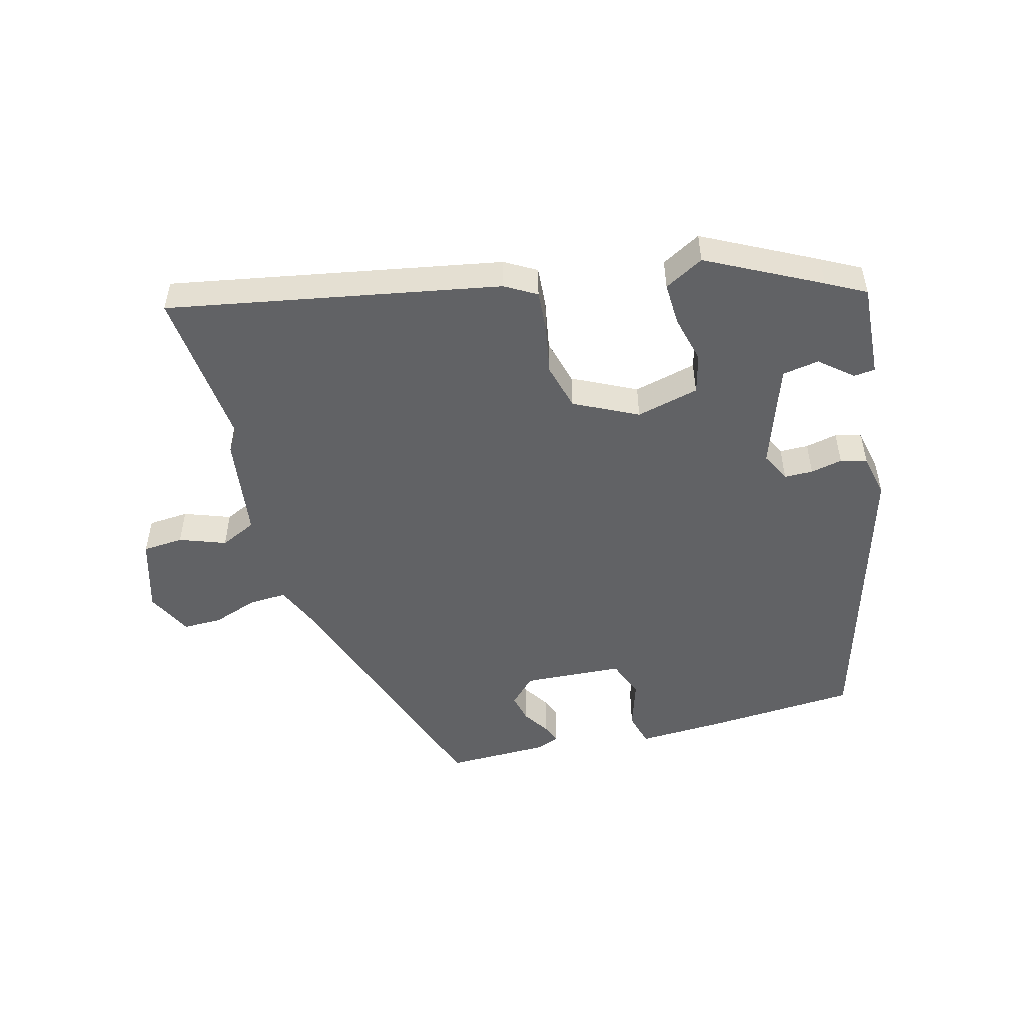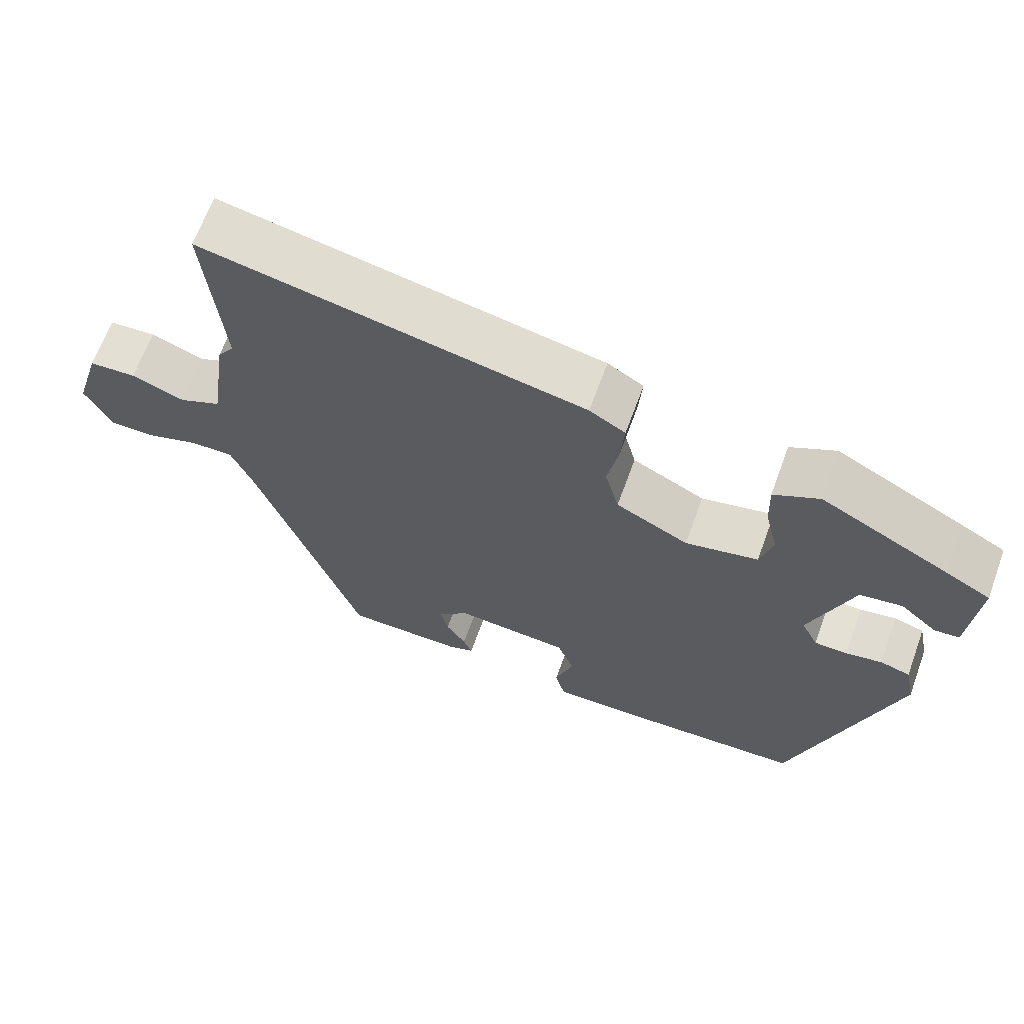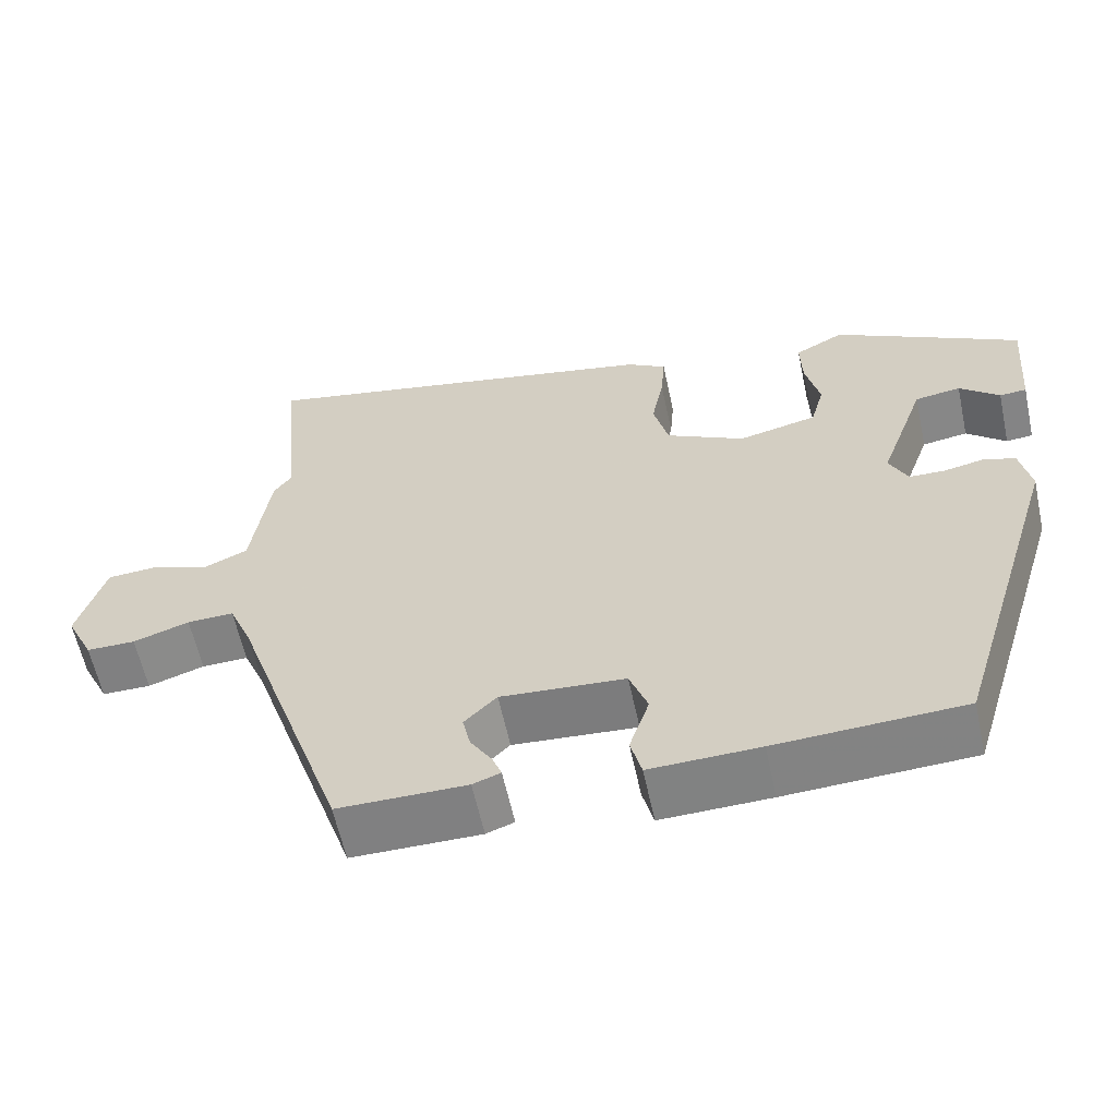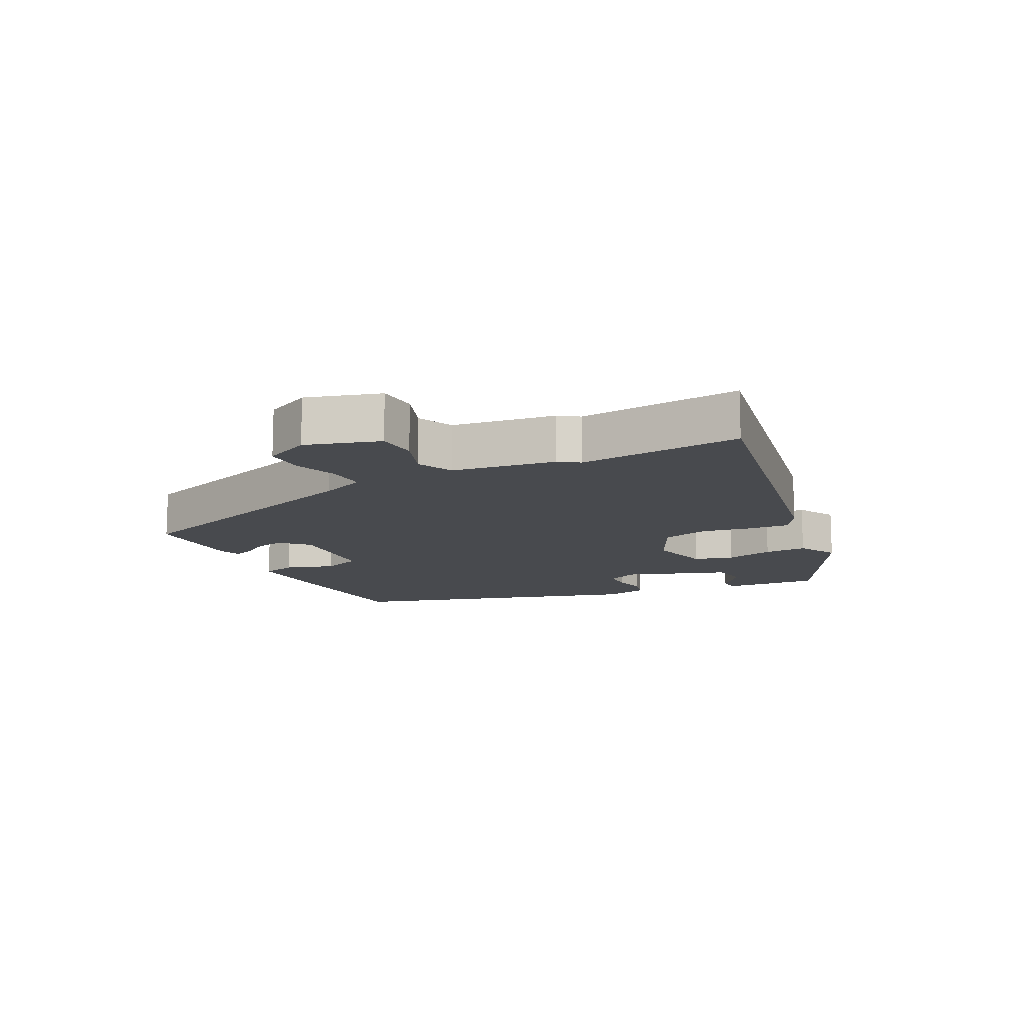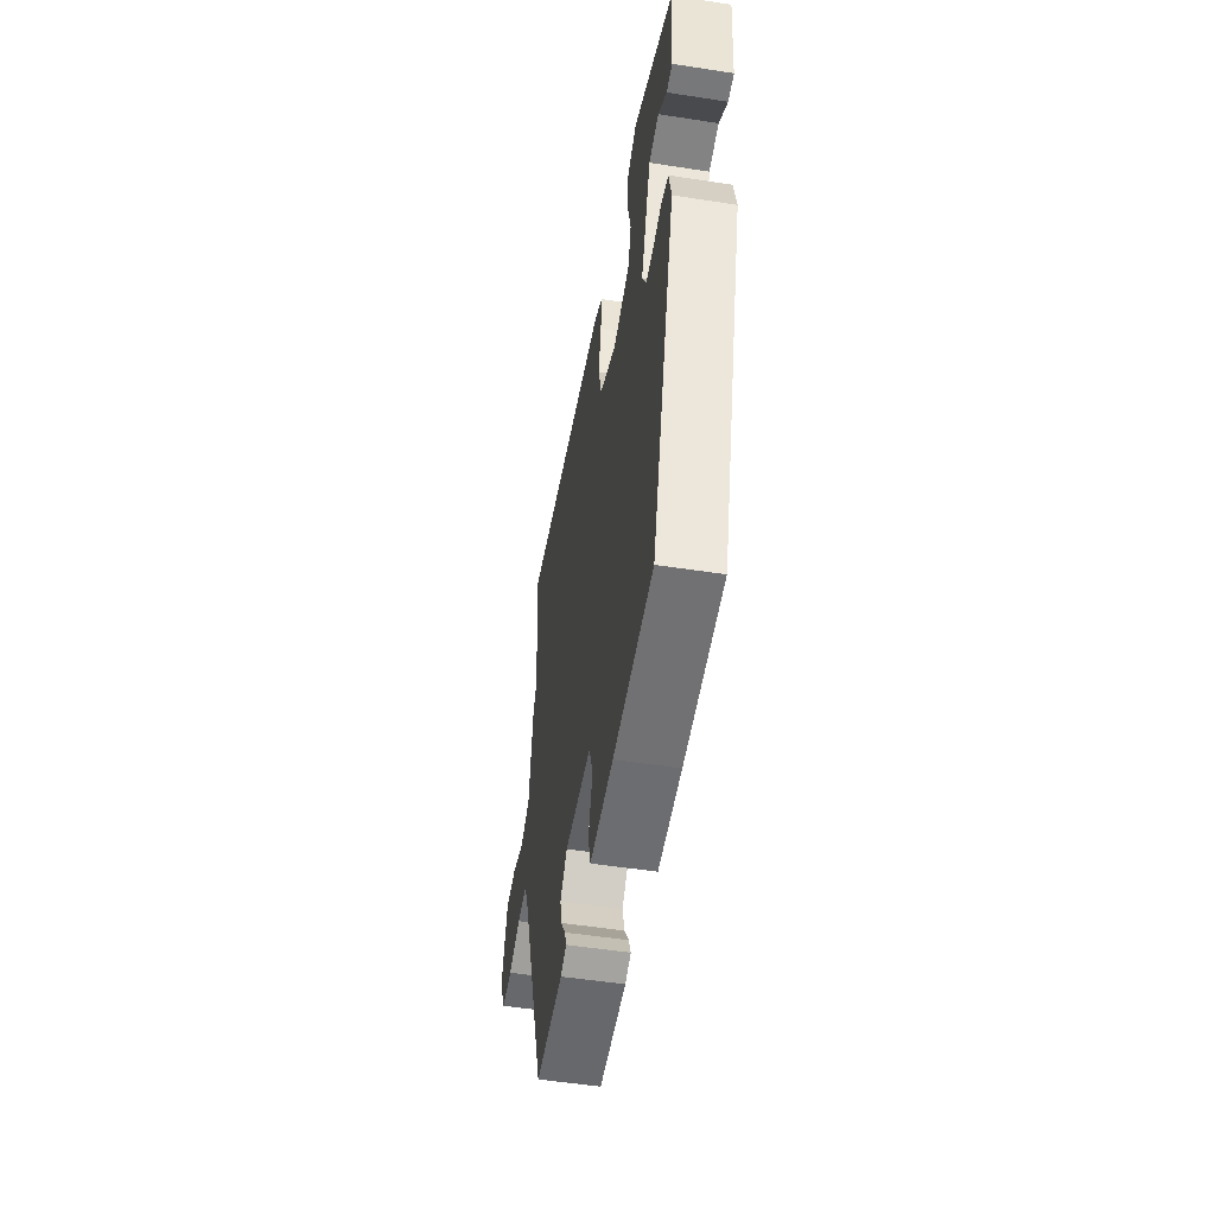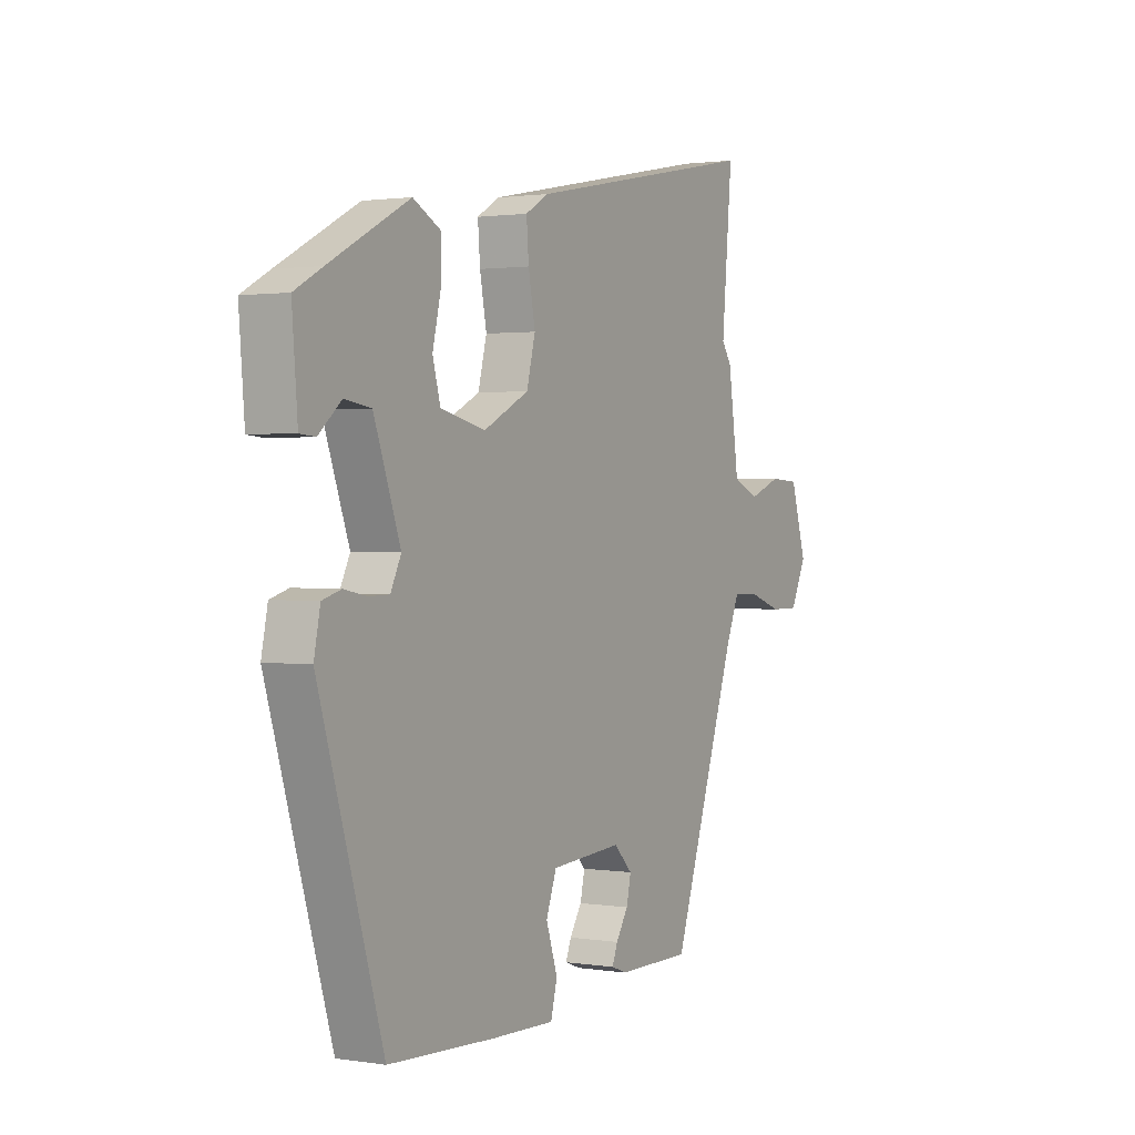
<metadata>
{"format":"obj","ext":"obj","renderer":"f3d","projection":"perspective","resolution":1024,"background":"white","views":[{"elev":-50.6,"azim":15.4,"up":"+Y"},{"elev":65.8,"azim":20.0,"up":"+Z"},{"elev":-60.1,"azim":12.1,"up":"+Z"},{"elev":-12.8,"azim":-62.9,"up":"+Y"},{"elev":-52.4,"azim":80.5,"up":"+Z"},{"elev":1.4,"azim":119.6,"up":"+Z"}]}
</metadata>
<code>
v 0.487 0.07 0.404
v 0.548 0.07 0.371
v 0.536 0.07 0.222
v 0.502 0.07 0.219
v 0.452 0.07 0.262
v 0.394 0.07 0.253
v 0.336 0.07 0.092
v 0.359 0.07 0.045
v 0.404 0.07 0.044
v 0.454 0.07 0.054
v 0.495 0.07 0.042
v 0.509 0.07 -0.026
v 0.369 0.07 -0.486
v 0.134 0.07 -0.498
v -0.004 0.07 -0.502
v -0.018 0.07 -0.448
v 0.007 0.07 -0.372
v -0.016 0.07 -0.31
v -0.173 0.07 -0.299
v -0.214 0.07 -0.34
v -0.204 0.07 -0.385
v -0.177 0.07 -0.427
v -0.165 0.07 -0.458
v -0.2 0.07 -0.471
v -0.362 0.07 -0.471
v -0.506 0.07 -0.051
v -0.535 0.07 0.018
v -0.594 0.07 0.016
v -0.665 0.07 -0.008
v -0.727 0.07 -0.008
v -0.762 0.07 0.064
v -0.727 0.07 0.18
v -0.663 0.07 0.184
v -0.591 0.07 0.157
v -0.534 0.07 0.183
v -0.511 0.07 0.344
v -0.489 0.07 0.376
v -0.512 0.07 0.632
v 0.007 0.07 0.531
v 0.056 0.07 0.502
v 0.051 0.07 0.438
v 0.036 0.07 0.359
v 0.055 0.07 0.285
v 0.154 0.07 0.235
v 0.253 0.07 0.258
v 0.27 0.07 0.32
v 0.252 0.07 0.396
v 0.25 0.07 0.463
v 0.312 0.07 0.496
v 0.487 0 0.404
v 0.548 0 0.371
v 0.536 0 0.222
v 0.502 0 0.219
v 0.452 0 0.262
v 0.394 0 0.253
v 0.336 0 0.092
v 0.359 0 0.045
v 0.404 0 0.044
v 0.454 0 0.054
v 0.495 0 0.042
v 0.509 0 -0.026
v 0.369 0 -0.486
v 0.134 0 -0.498
v -0.004 0 -0.502
v -0.018 0 -0.448
v 0.007 0 -0.372
v -0.016 0 -0.31
v -0.173 0 -0.299
v -0.214 0 -0.34
v -0.204 0 -0.385
v -0.177 0 -0.427
v -0.165 0 -0.458
v -0.2 0 -0.471
v -0.362 0 -0.471
v -0.506 0 -0.051
v -0.535 0 0.018
v -0.594 0 0.016
v -0.665 0 -0.008
v -0.727 0 -0.008
v -0.762 0 0.064
v -0.727 0 0.18
v -0.663 0 0.184
v -0.591 0 0.157
v -0.534 0 0.183
v -0.511 0 0.344
v -0.489 0 0.376
v -0.512 0 0.632
v 0.007 0 0.531
v 0.056 0 0.502
v 0.051 0 0.438
v 0.036 0 0.359
v 0.055 0 0.285
v 0.154 0 0.235
v 0.253 0 0.258
v 0.27 0 0.32
v 0.252 0 0.396
v 0.25 0 0.463
v 0.312 0 0.496
f 49 1 2
f 48 49 2
f 47 48 2
f 46 47 2
f 45 46 2
f 40 41 42
f 39 40 42
f 38 39 42
f 37 38 42
f 37 42 43
f 36 37 43
f 35 36 43
f 34 35 43 44
f 32 33 34
f 31 32 34
f 30 31 34
f 29 30 34
f 28 29 34
f 27 28 34 44
f 24 25 26
f 23 24 26
f 22 23 26
f 21 22 26
f 20 21 26 27
f 27 44 45
f 20 27 45
f 19 20 45
f 15 16 17
f 14 15 17
f 13 14 17
f 12 13 17
f 11 12 17
f 10 11 17
f 9 10 17
f 8 9 17 18
f 18 19 45
f 8 18 45
f 7 8 45
f 2 3 4 5
f 2 5 6
f 45 2 6
f 6 7 45
f 51 50 98
f 51 98 97
f 51 97 96
f 51 96 95
f 51 95 94
f 91 90 89
f 91 89 88
f 91 88 87
f 91 87 86
f 92 91 86
f 92 86 85
f 92 85 84
f 93 92 84 83
f 83 82 81
f 83 81 80
f 83 80 79
f 83 79 78
f 83 78 77
f 93 83 77 76
f 75 74 73
f 75 73 72
f 75 72 71
f 75 71 70
f 76 75 70 69
f 94 93 76
f 94 76 69
f 94 69 68
f 66 65 64
f 66 64 63
f 66 63 62
f 66 62 61
f 66 61 60
f 66 60 59
f 66 59 58
f 67 66 58 57
f 94 68 67
f 94 67 57
f 94 57 56
f 54 53 52 51
f 55 54 51
f 55 51 94
f 94 56 55
f 1 50 51 2
f 2 51 52 3
f 3 52 53 4
f 4 53 54 5
f 5 54 55 6
f 6 55 56 7
f 7 56 57 8
f 8 57 58 9
f 9 58 59 10
f 10 59 60 11
f 11 60 61 12
f 12 61 62 13
f 13 62 63 14
f 14 63 64 15
f 15 64 65 16
f 16 65 66 17
f 17 66 67 18
f 18 67 68 19
f 19 68 69 20
f 20 69 70 21
f 21 70 71 22
f 22 71 72 23
f 23 72 73 24
f 24 73 74 25
f 25 74 75 26
f 26 75 76 27
f 27 76 77 28
f 28 77 78 29
f 29 78 79 30
f 30 79 80 31
f 31 80 81 32
f 32 81 82 33
f 33 82 83 34
f 34 83 84 35
f 35 84 85 36
f 36 85 86 37
f 37 86 87 38
f 38 87 88 39
f 39 88 89 40
f 40 89 90 41
f 41 90 91 42
f 42 91 92 43
f 43 92 93 44
f 44 93 94 45
f 45 94 95 46
f 46 95 96 47
f 47 96 97 48
f 48 97 98 49
f 49 98 50 1

</code>
